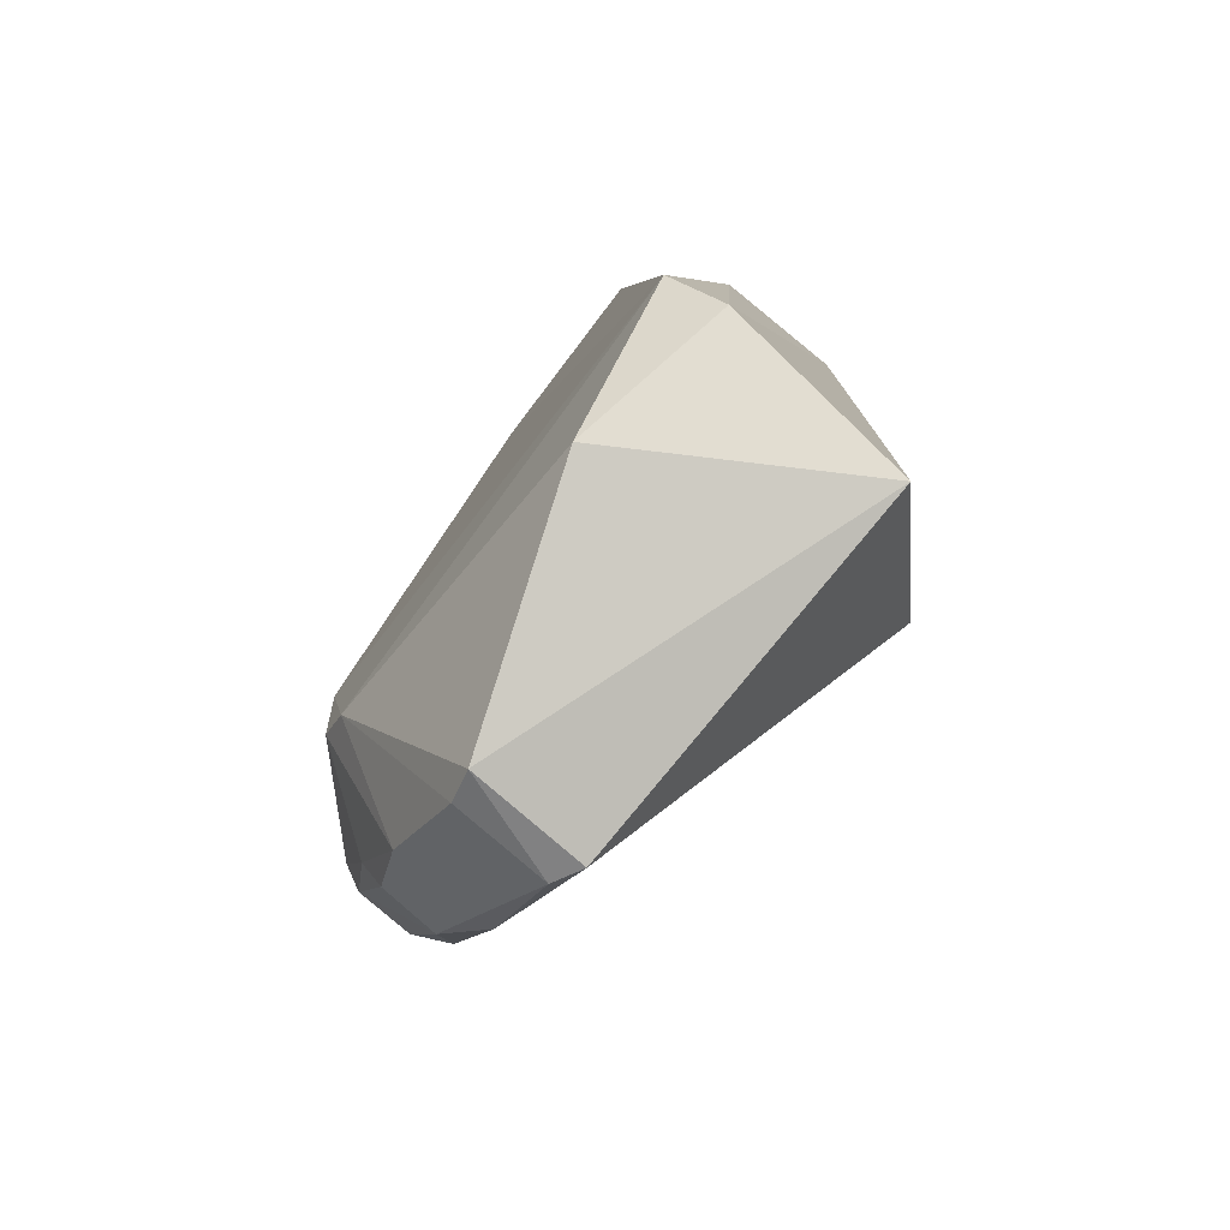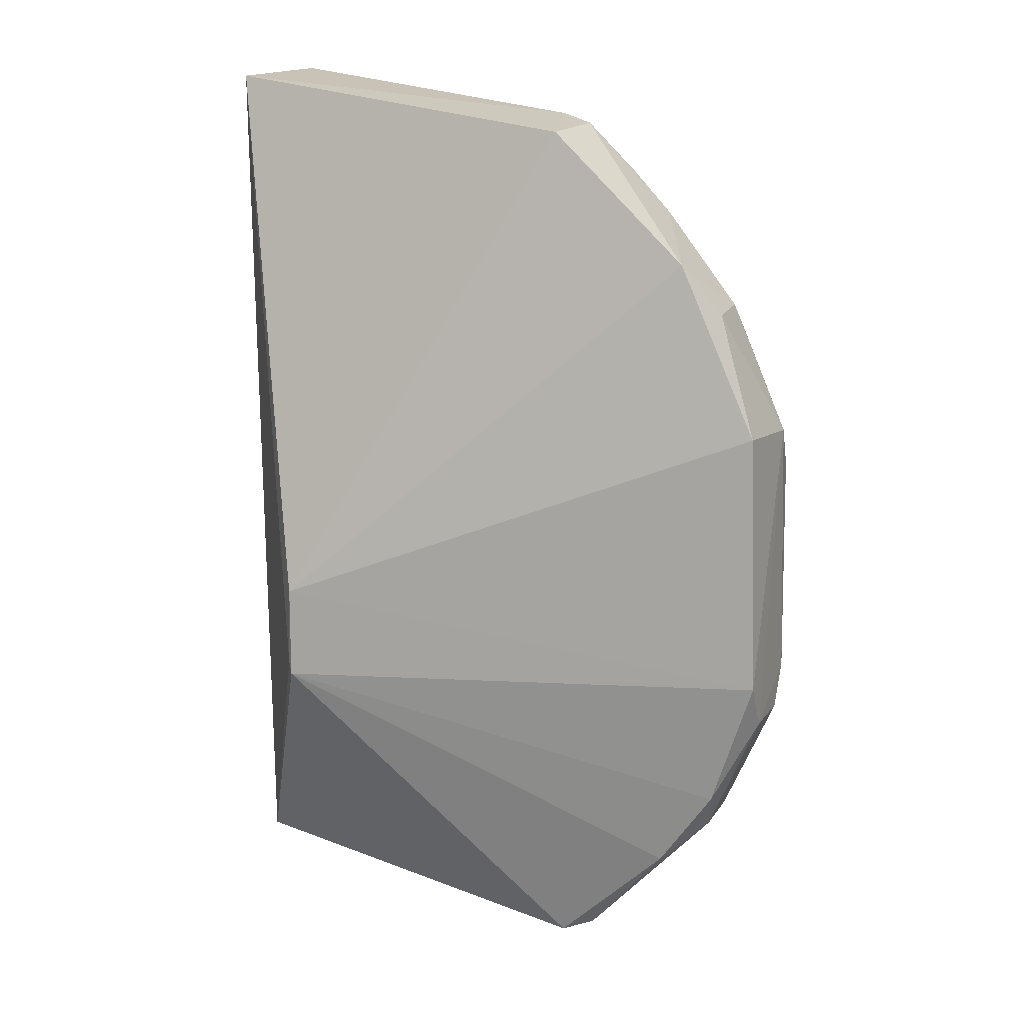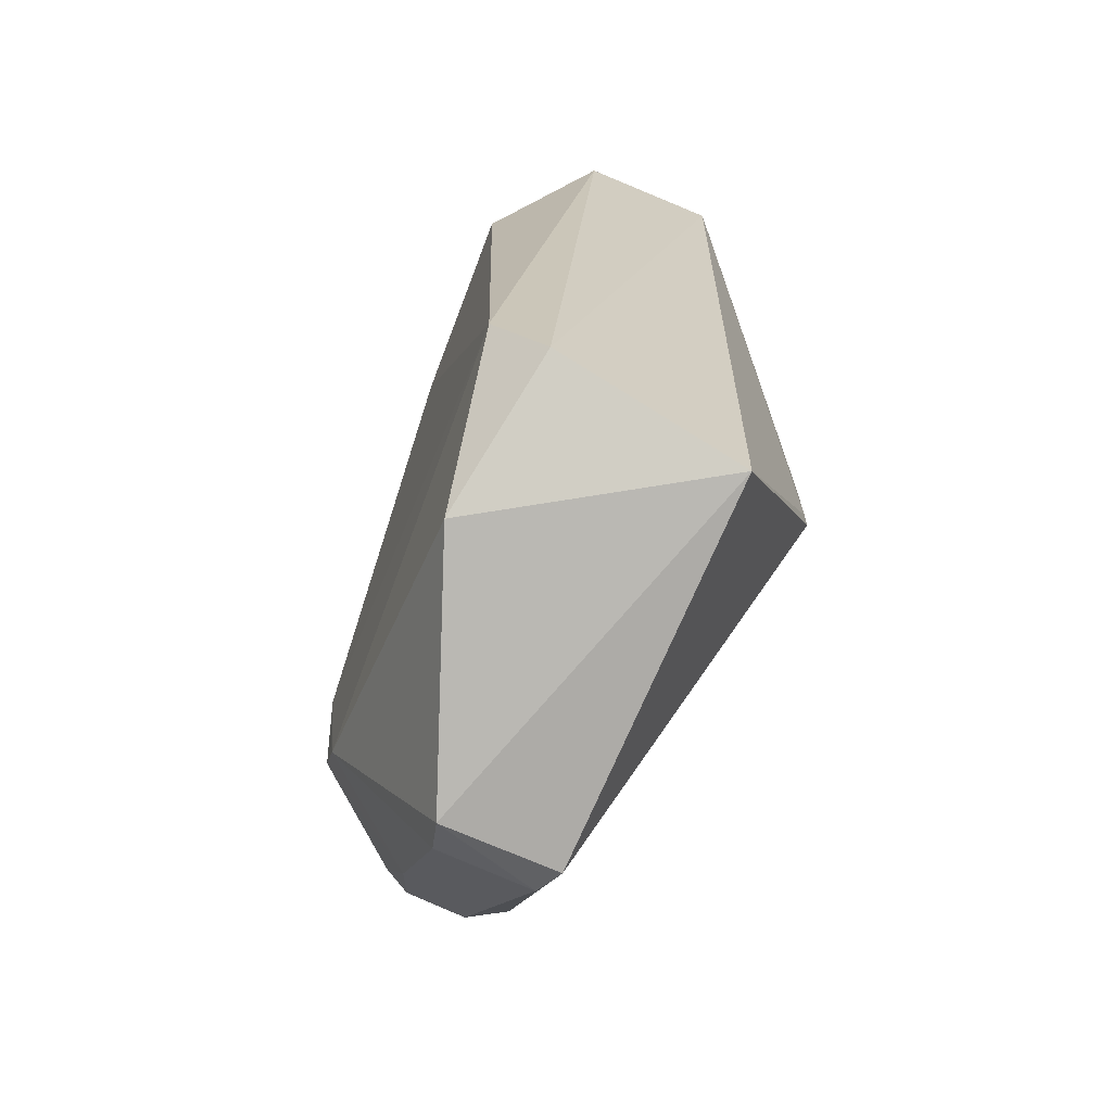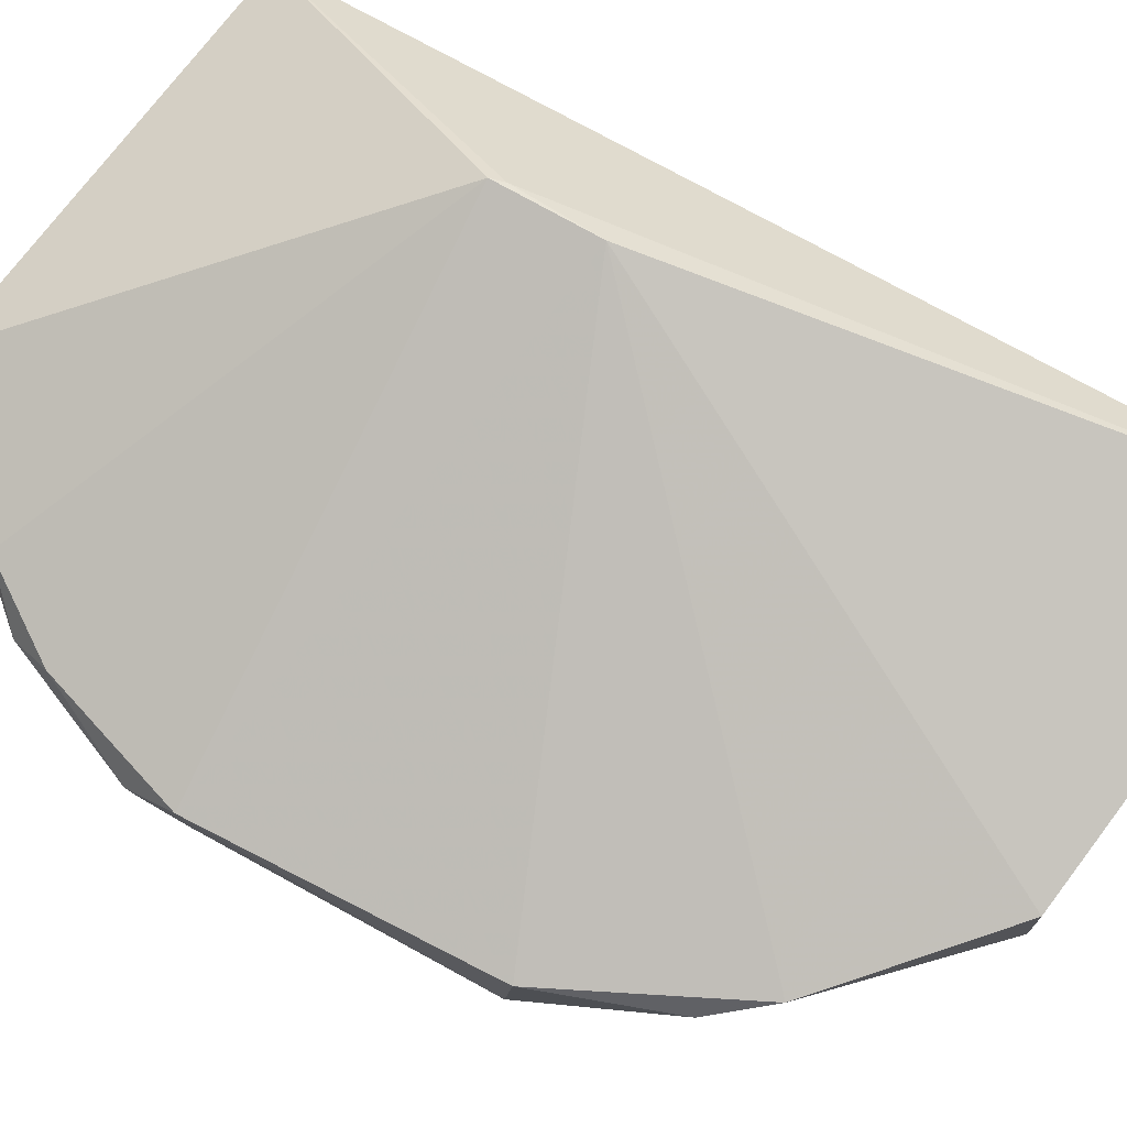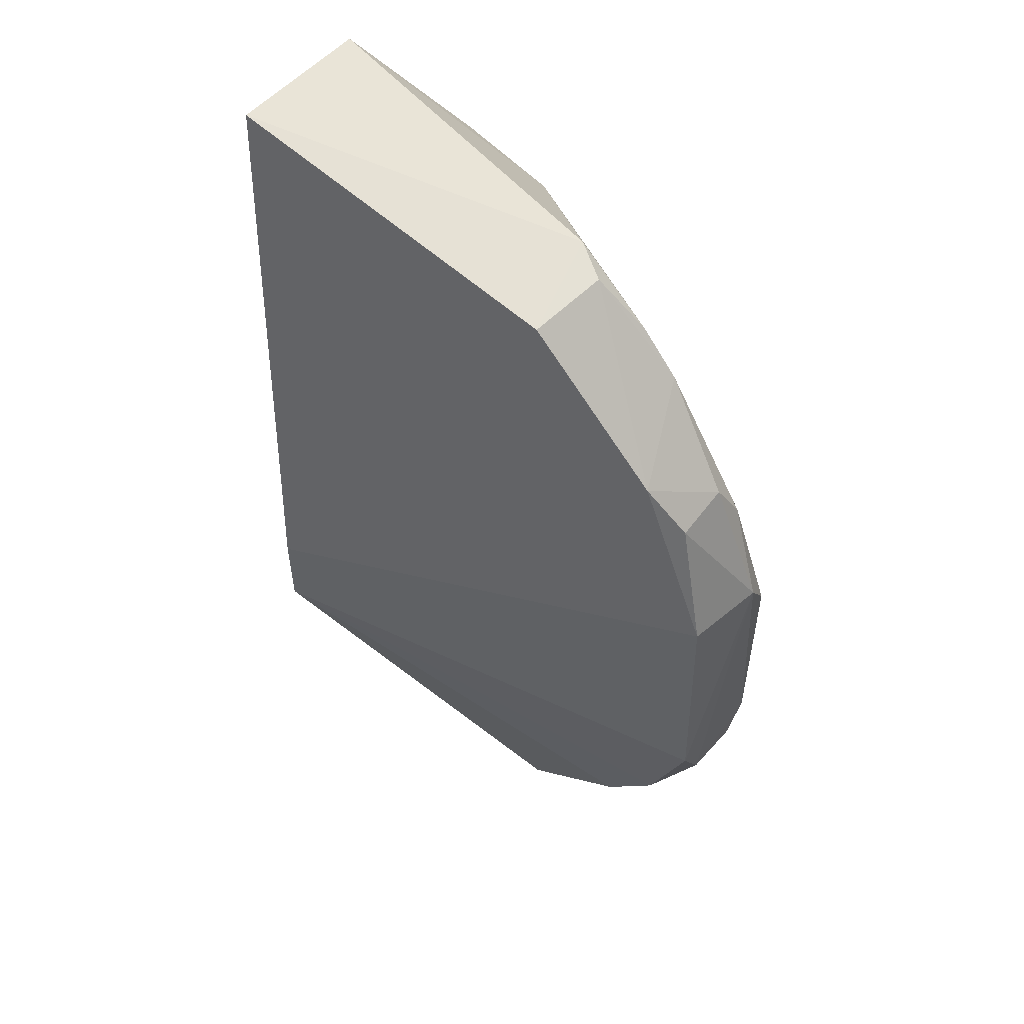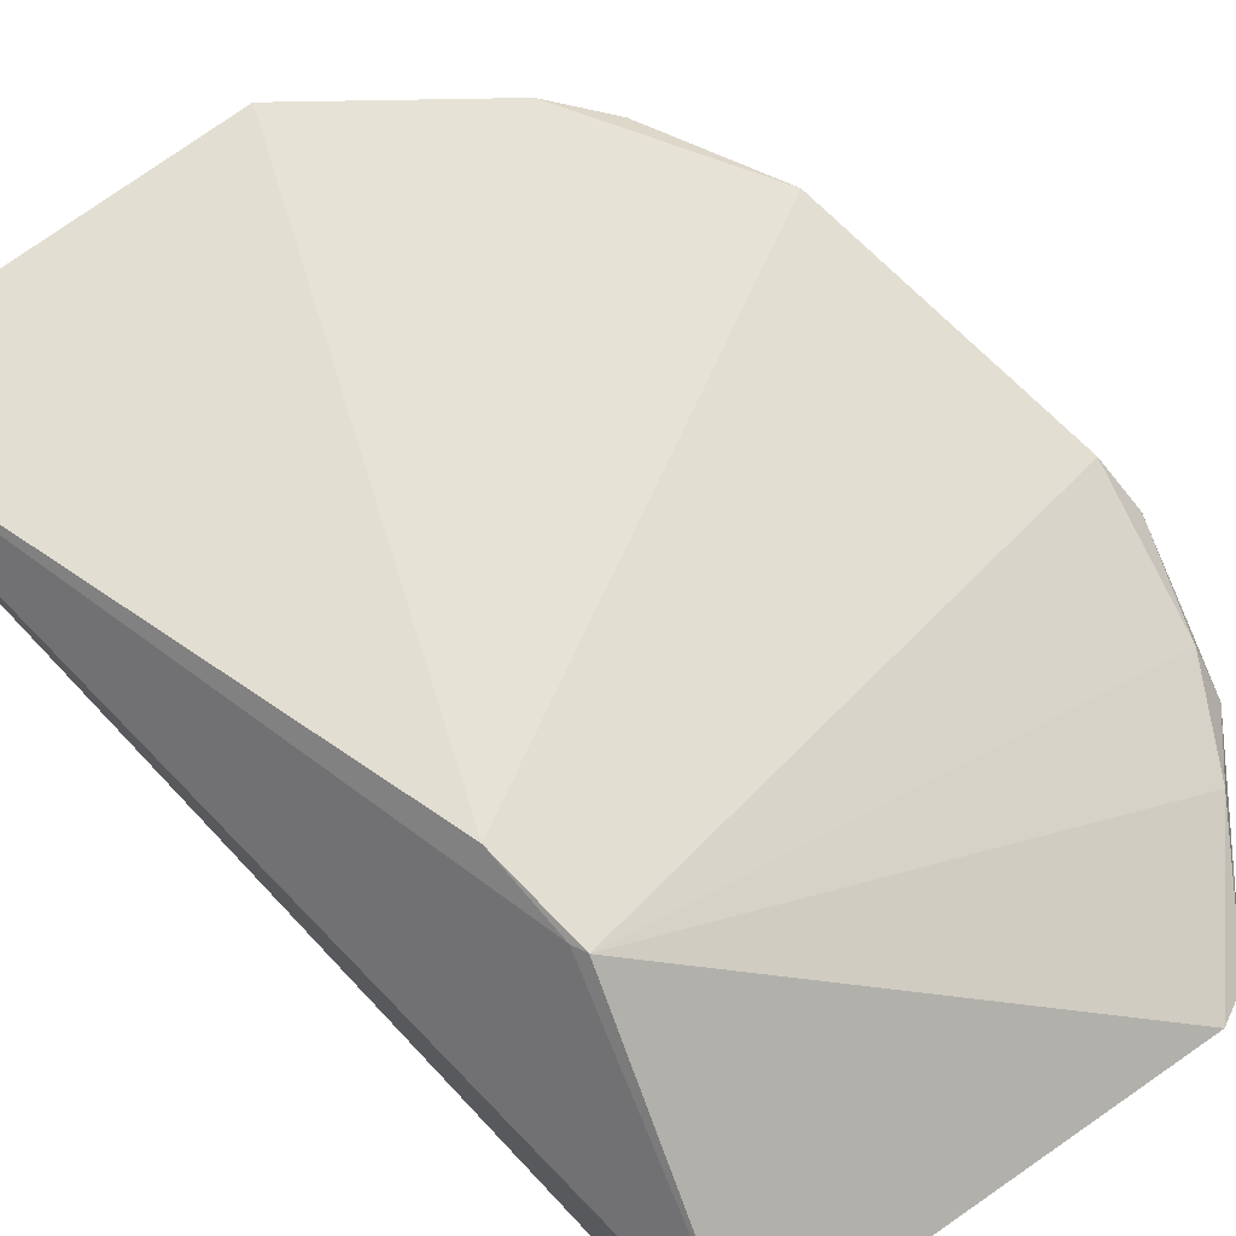
<metadata>
{"format":"obj","ext":"obj","renderer":"f3d","projection":"perspective","resolution":1024,"background":"white","views":[{"elev":-77.9,"azim":-129.0,"up":"+Y"},{"elev":15.3,"azim":25.4,"up":"+Y"},{"elev":-67.4,"azim":-112.7,"up":"+Y"},{"elev":78.1,"azim":118.8,"up":"+Z"},{"elev":57.0,"azim":43.2,"up":"+Y"},{"elev":79.3,"azim":-44.5,"up":"+Z"}]}
</metadata>
<code>
v 0.07647 0.03297 0.16
v 0.09276 -0.01049 0.1583
v 0.08932 0.01741 0.153
v 0.05645 0.02611 0.1455
v 0.05159 -0.02521 0.161
v 0.08334 -0.01467 0.1462
v 0.0741 0.03376 0.153
v 0.09211 0.01165 0.16
v 0.05161 0.03644 0.162
v 0.09261 -0.007475 0.1528
v 0.08595 -0.002597 0.1461
v 0.05181 -0.01642 0.1446
v 0.07766 -0.02979 0.1602
v 0.08273 0.02677 0.153
v 0.0516 0.03655 0.1523
v 0.05899 -0.001327 0.1699
v 0.09258 0.01132 0.1543
v 0.08553 -0.01224 0.1465
v 0.06914 0.02117 0.1456
v 0.07732 -0.02995 0.152
v 0.07674 0.03323 0.1543
v 0.08901 0.02031 0.1586
v 0.06419 0.02589 0.1459
v 0.05067 -0.02013 0.1482
v 0.0863 0.02384 0.1596
v 0.05867 -0.007008 0.1697
v 0.09274 -0.007302 0.1599
v 0.0923 0.008368 0.1525
v 0.06116 -0.02505 0.1459
v 0.08548 -0.02266 0.1526
v 0.07992 0.02968 0.1531
v 0.08857 0.02045 0.1545
v 0.05898 -0.007923 0.17
v 0.08567 -0.02228 0.1599
v 0.07964 -0.02878 0.1526
v 0.08908 -0.01657 0.1525
v 0.08958 -0.01671 0.1596
v 0.07983 -0.02905 0.1594
v 0.0926 -0.01049 0.1542
v 0.08889 -0.01939 0.158
v 0.08864 -0.01933 0.1539
f 9 1 7
f 12 11 6
f 15 9 7
f 15 4 12
f 16 1 9
f 17 2 10
f 18 11 10
f 18 6 11
f 19 12 4
f 19 11 12
f 19 14 3
f 19 3 11
f 20 13 5
f 21 7 1
f 22 8 17
f 23 15 7
f 23 4 15
f 23 19 4
f 24 15 12
f 24 5 9
f 24 9 15
f 25 16 8
f 25 1 16
f 25 8 22
f 25 21 1
f 25 14 21
f 26 16 9
f 26 9 5
f 27 17 8
f 27 2 17
f 27 8 16
f 28 11 3
f 28 3 17
f 28 17 10
f 28 10 11
f 29 12 6
f 29 6 20
f 29 24 12
f 29 20 5
f 29 5 24
f 30 6 18
f 31 21 14
f 31 7 21
f 31 23 7
f 31 14 19
f 31 19 23
f 32 3 14
f 32 25 22
f 32 14 25
f 32 22 17
f 32 17 3
f 33 26 5
f 33 5 13
f 33 27 16
f 33 16 26
f 34 33 13
f 35 20 6
f 35 6 30
f 36 30 18
f 36 18 10
f 37 2 27
f 37 27 33
f 37 33 34
f 38 13 20
f 38 20 35
f 38 34 13
f 38 35 30
f 39 36 10
f 39 10 2
f 40 37 34
f 40 39 2
f 40 2 37
f 40 38 30
f 40 34 38
f 41 40 30
f 41 30 36
f 41 36 39
f 41 39 40

</code>
